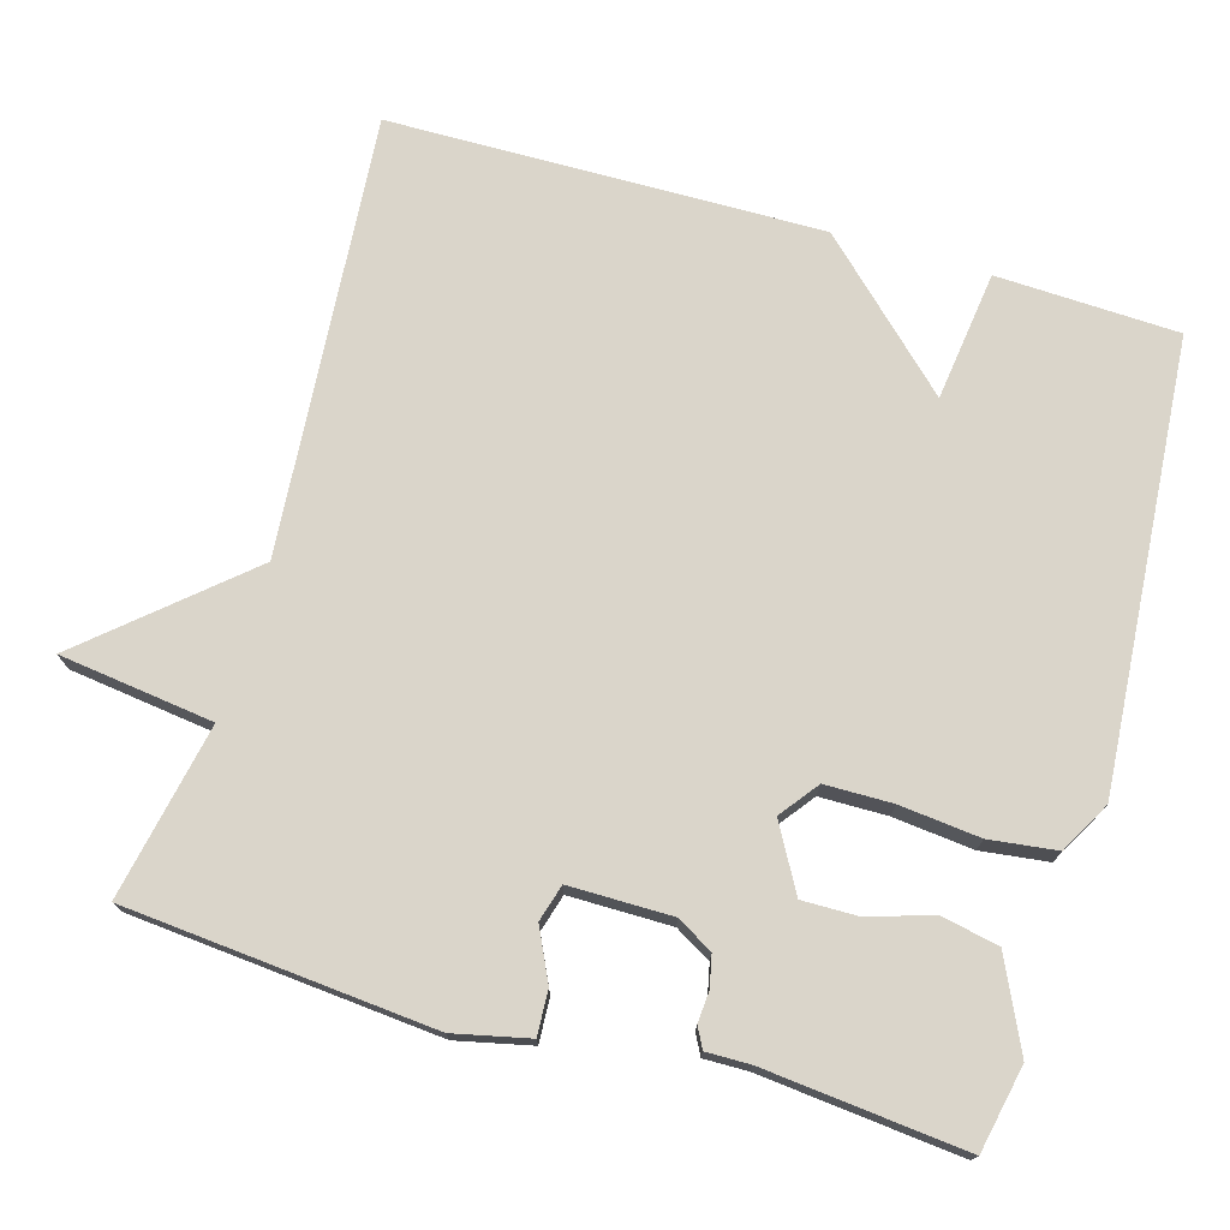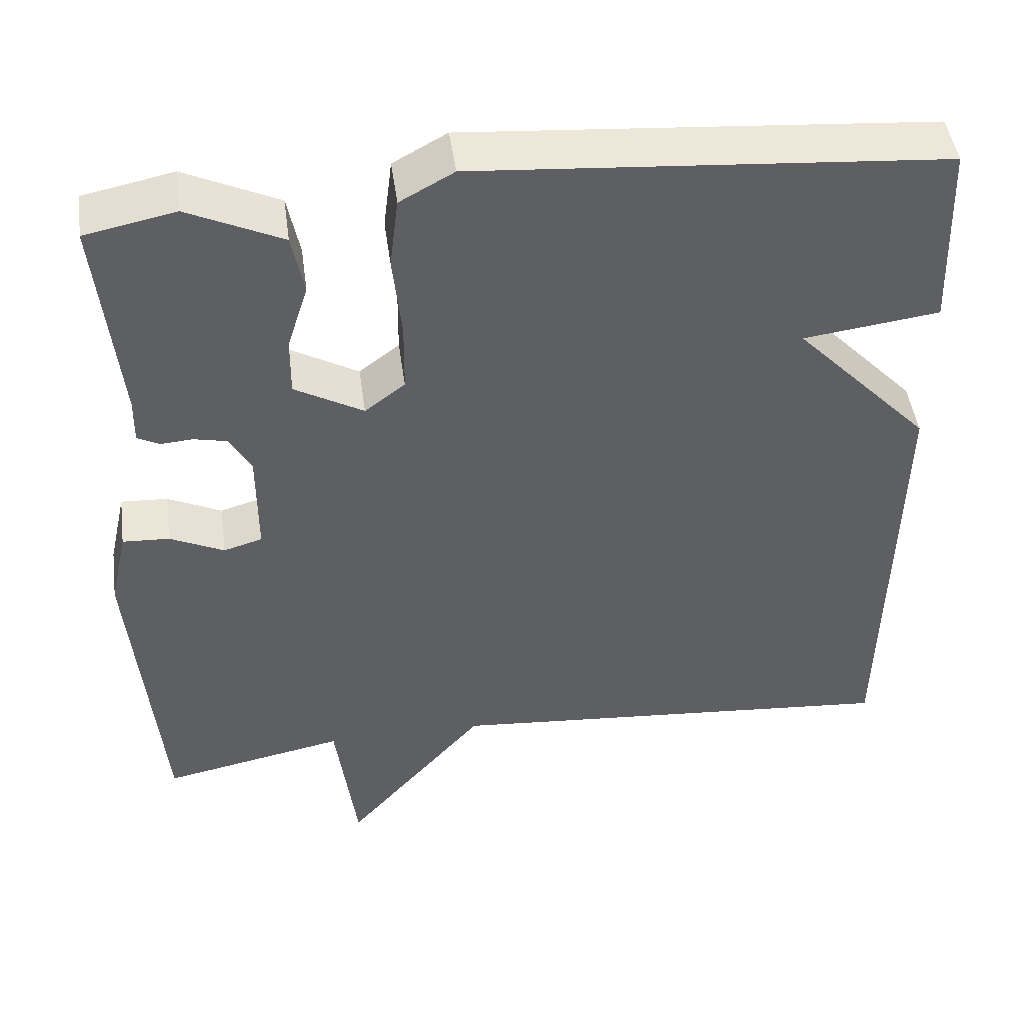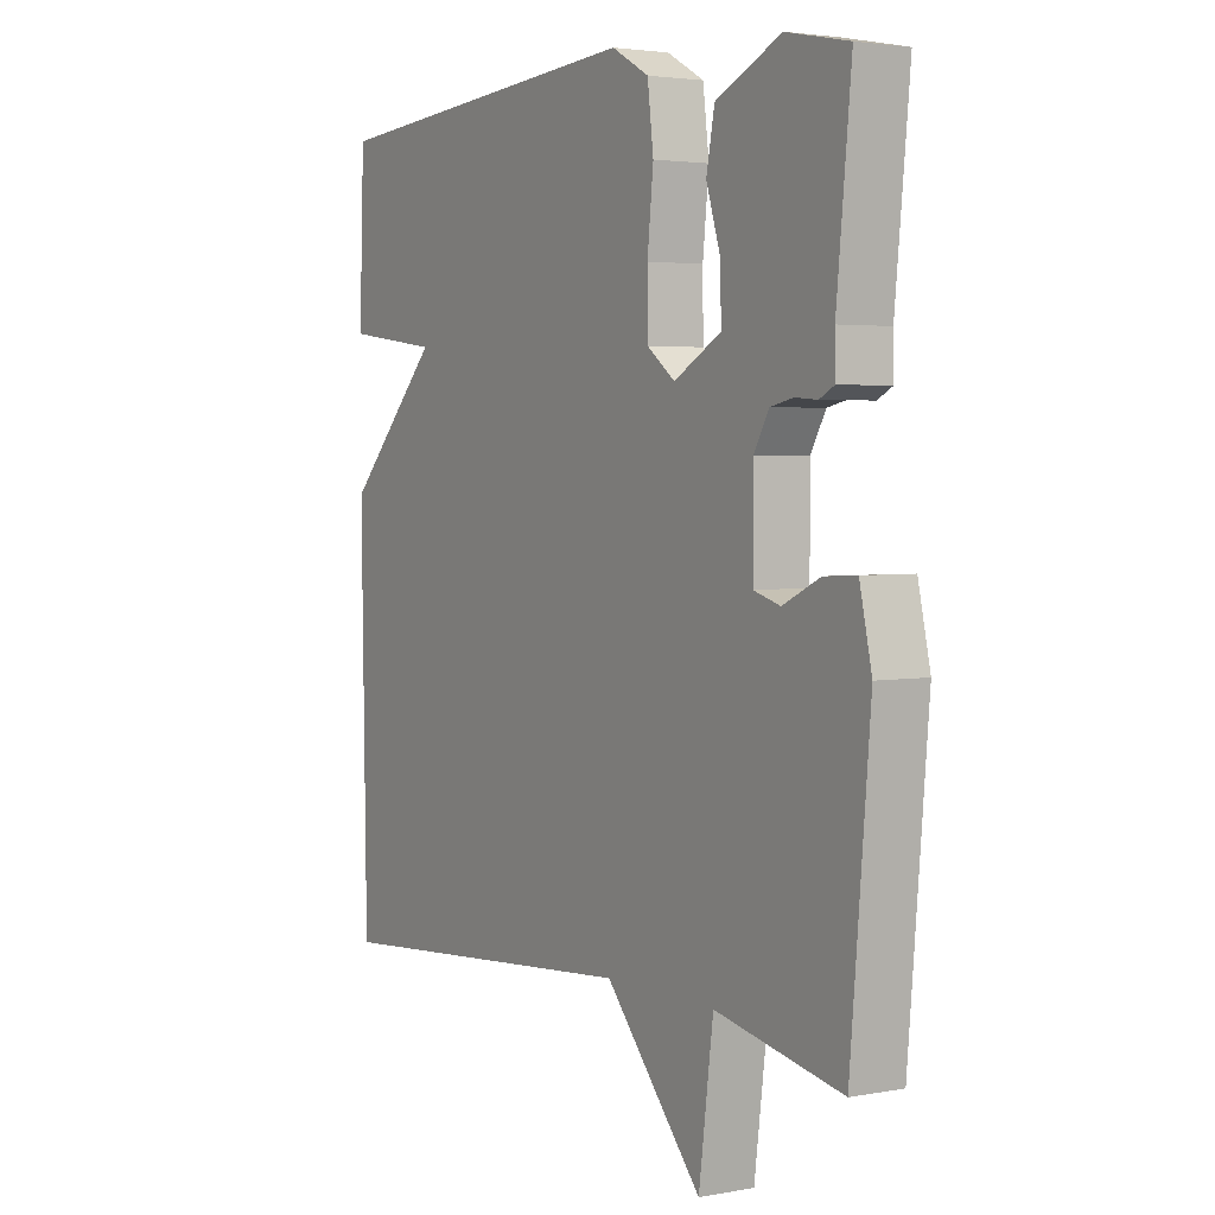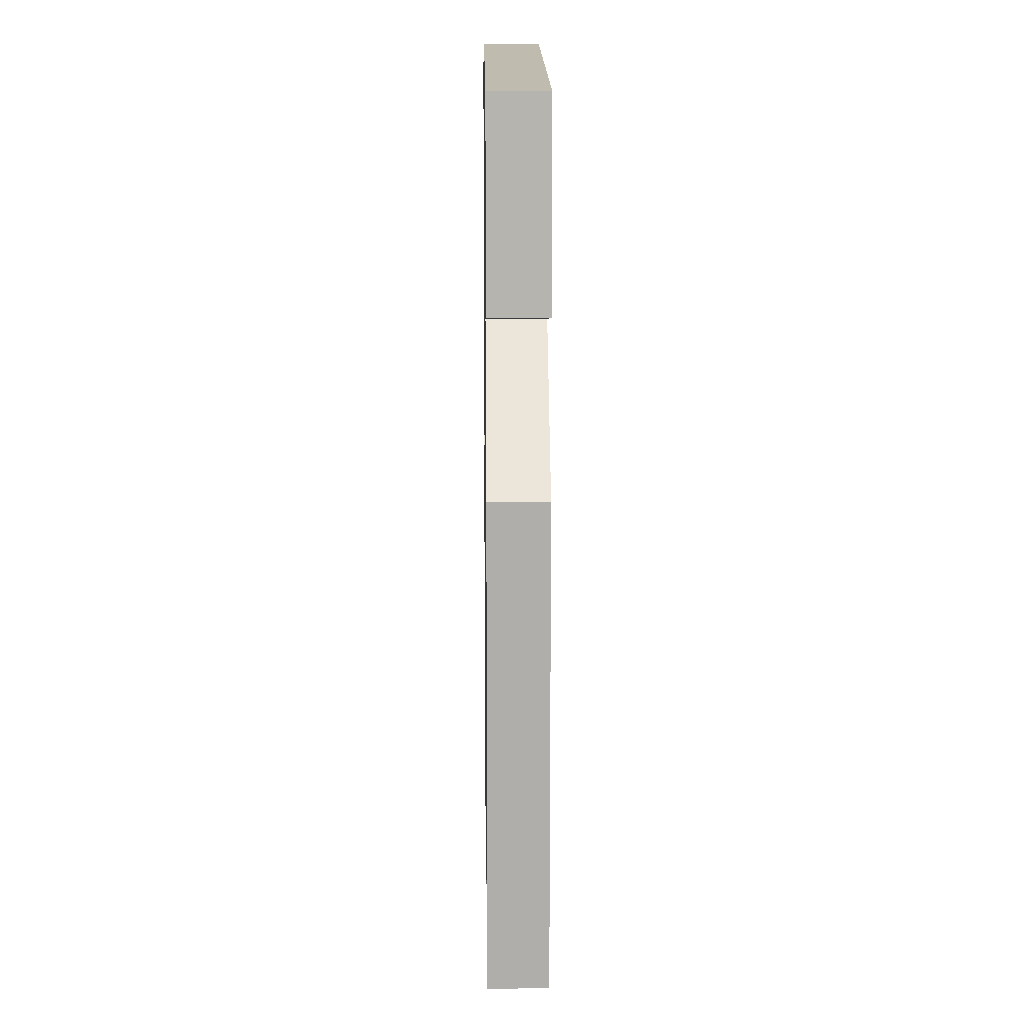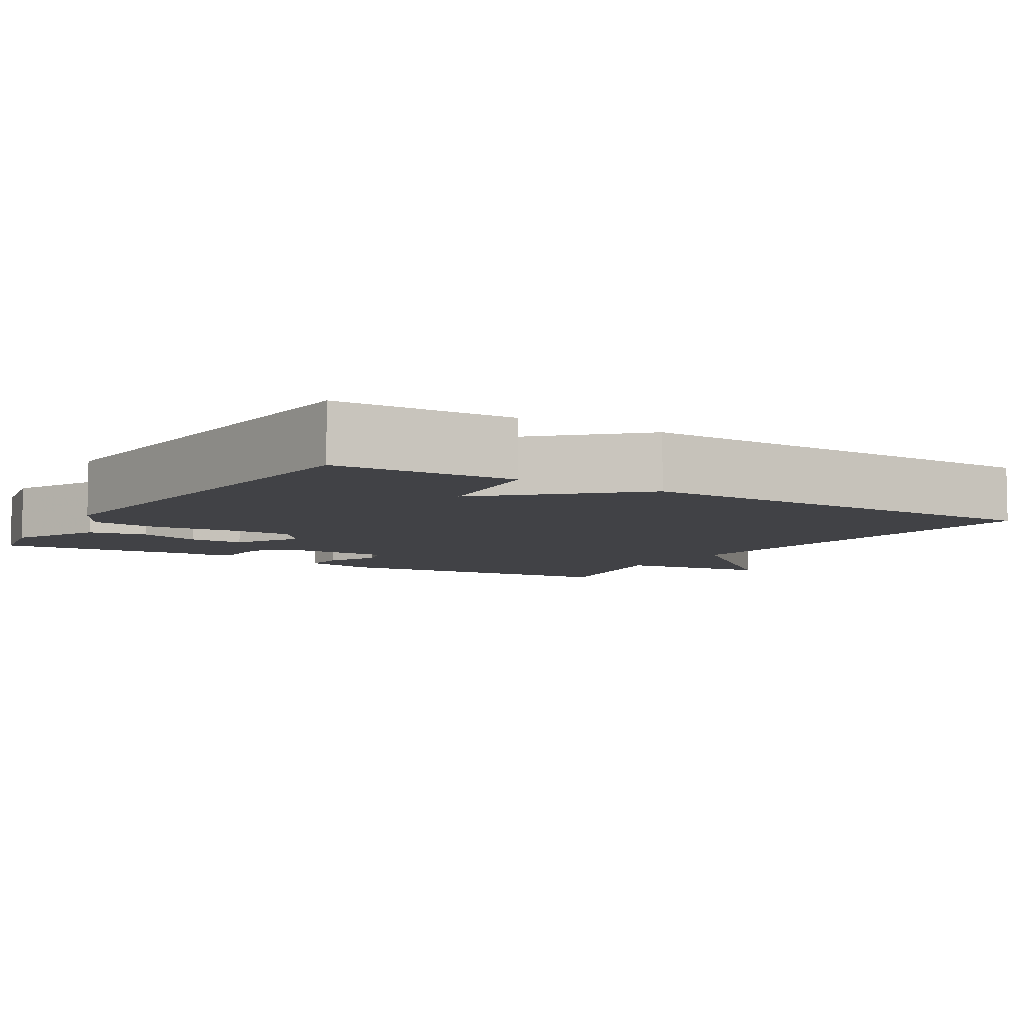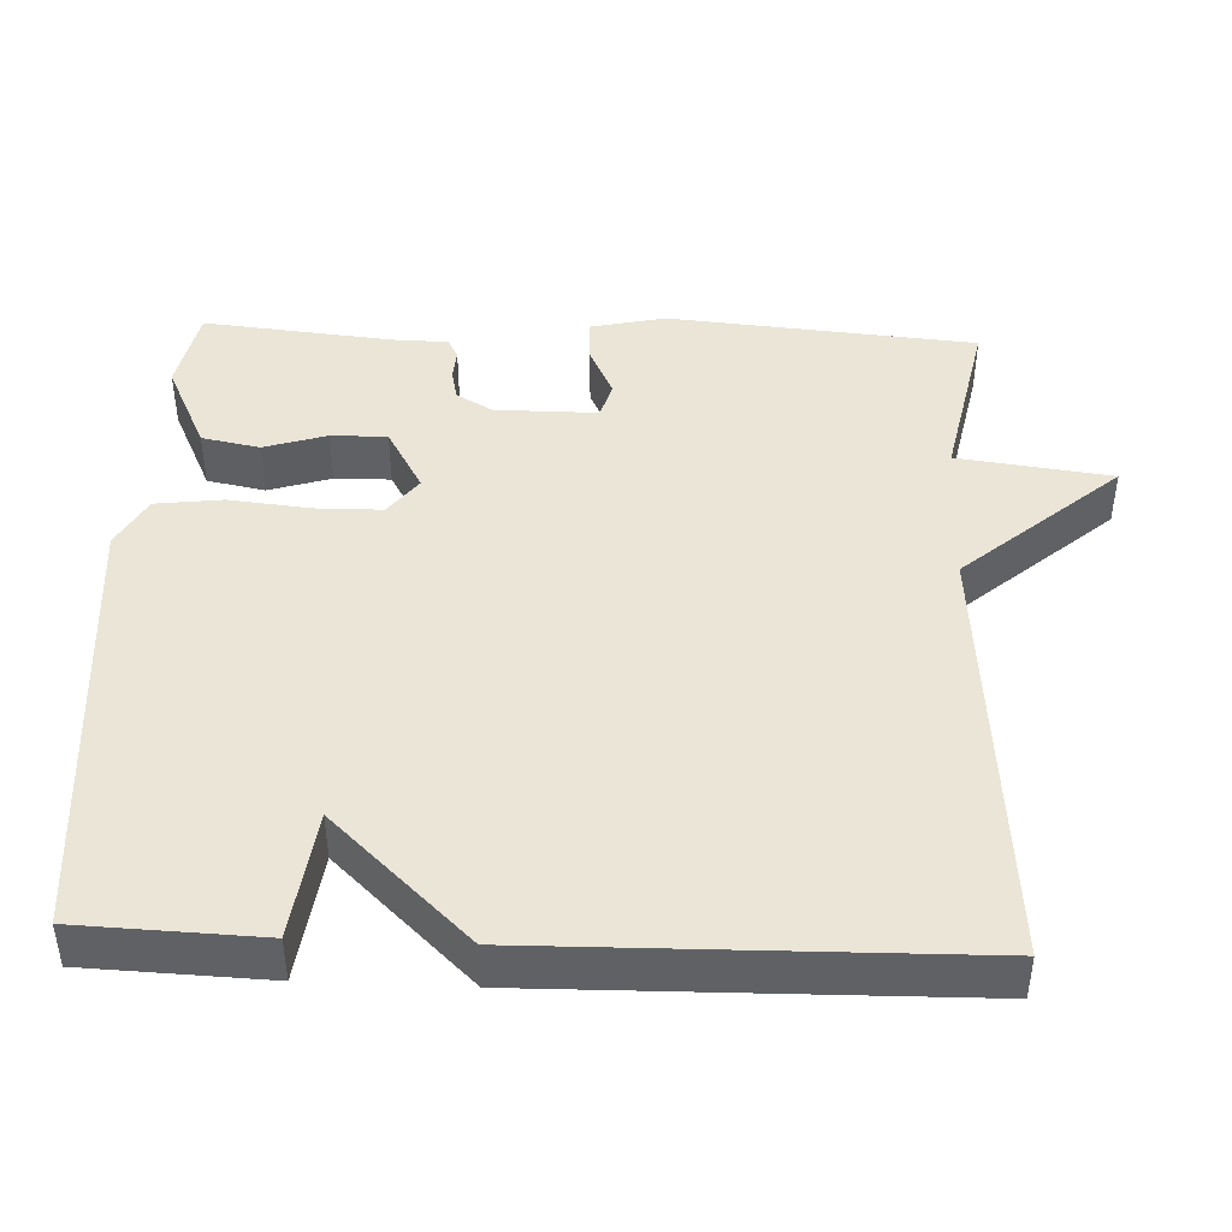
<metadata>
{"format":"obj","ext":"obj","renderer":"f3d","projection":"perspective","resolution":1024,"background":"white","views":[{"elev":74.3,"azim":-73.8,"up":"+Y"},{"elev":47.0,"azim":-7.8,"up":"+Z"},{"elev":3.2,"azim":-122.2,"up":"+Z"},{"elev":11.6,"azim":89.2,"up":"+Z"},{"elev":-6.7,"azim":58.0,"up":"+Y"},{"elev":44.0,"azim":92.4,"up":"+Y"}]}
</metadata>
<code>
v 0.5 0.07 -0.5
v -0.072 0.07 -0.454
v -0.246 0.07 -0.655
v -0.272 0.07 -0.454
v -0.5 0.07 -0.5
v -0.535 0.07 -0.098
v -0.513 0.07 0
v -0.455 0.07 -0.003
v -0.388 0.07 -0.035
v -0.34 0.07 -0.021
v -0.34 0.07 0.113
v -0.367 0.07 0.16
v -0.408 0.07 0.169
v -0.448 0.07 0.166
v -0.475 0.07 0.18
v -0.474 0.07 0.237
v -0.5 0.07 0.5
v -0.388 0.07 0.523
v -0.271 0.07 0.468
v -0.256 0.07 0.392
v -0.282 0.07 0.31
v -0.283 0.07 0.237
v -0.198 0.07 0.189
v -0.148 0.07 0.227
v -0.147 0.07 0.315
v -0.158 0.07 0.42
v -0.147 0.07 0.508
v -0.08 0.07 0.545
v 0.5 0.07 0.5
v 0.509 0.07 0.263
v 0.34 0.07 0.241
v 0.509 0.07 0.063
v 0.5 0 -0.5
v -0.072 0 -0.454
v -0.246 0 -0.655
v -0.272 0 -0.454
v -0.5 0 -0.5
v -0.535 0 -0.098
v -0.513 0 0
v -0.455 0 -0.003
v -0.388 0 -0.035
v -0.34 0 -0.021
v -0.34 0 0.113
v -0.367 0 0.16
v -0.408 0 0.169
v -0.448 0 0.166
v -0.475 0 0.18
v -0.474 0 0.237
v -0.5 0 0.5
v -0.388 0 0.523
v -0.271 0 0.468
v -0.256 0 0.392
v -0.282 0 0.31
v -0.283 0 0.237
v -0.198 0 0.189
v -0.148 0 0.227
v -0.147 0 0.315
v -0.158 0 0.42
v -0.147 0 0.508
v -0.08 0 0.545
v 0.5 0 0.5
v 0.509 0 0.263
v 0.34 0 0.241
v 0.509 0 0.063
f 31 32 1 2
f 29 30 31
f 28 29 31
f 27 28 31
f 26 27 31
f 25 26 31
f 24 25 31 2
f 2 3 4
f 24 2 4
f 23 24 4
f 22 23 4
f 19 20 21
f 18 19 21
f 17 18 21
f 16 17 21
f 16 21 22
f 15 16 22
f 14 15 22
f 13 14 22
f 12 13 22
f 11 12 22
f 10 11 22 4
f 7 8 9
f 6 7 9
f 5 6 9
f 4 5 9
f 4 9 10
f 34 33 64 63
f 63 62 61
f 63 61 60
f 63 60 59
f 63 59 58
f 63 58 57
f 34 63 57 56
f 36 35 34
f 36 34 56
f 36 56 55
f 36 55 54
f 53 52 51
f 53 51 50
f 53 50 49
f 53 49 48
f 54 53 48
f 54 48 47
f 54 47 46
f 54 46 45
f 54 45 44
f 54 44 43
f 36 54 43 42
f 41 40 39
f 41 39 38
f 41 38 37
f 41 37 36
f 42 41 36
f 1 33 34 2
f 2 34 35 3
f 3 35 36 4
f 4 36 37 5
f 5 37 38 6
f 6 38 39 7
f 7 39 40 8
f 8 40 41 9
f 9 41 42 10
f 10 42 43 11
f 11 43 44 12
f 12 44 45 13
f 13 45 46 14
f 14 46 47 15
f 15 47 48 16
f 16 48 49 17
f 17 49 50 18
f 18 50 51 19
f 19 51 52 20
f 20 52 53 21
f 21 53 54 22
f 22 54 55 23
f 23 55 56 24
f 24 56 57 25
f 25 57 58 26
f 26 58 59 27
f 27 59 60 28
f 28 60 61 29
f 29 61 62 30
f 30 62 63 31
f 31 63 64 32
f 32 64 33 1

</code>
